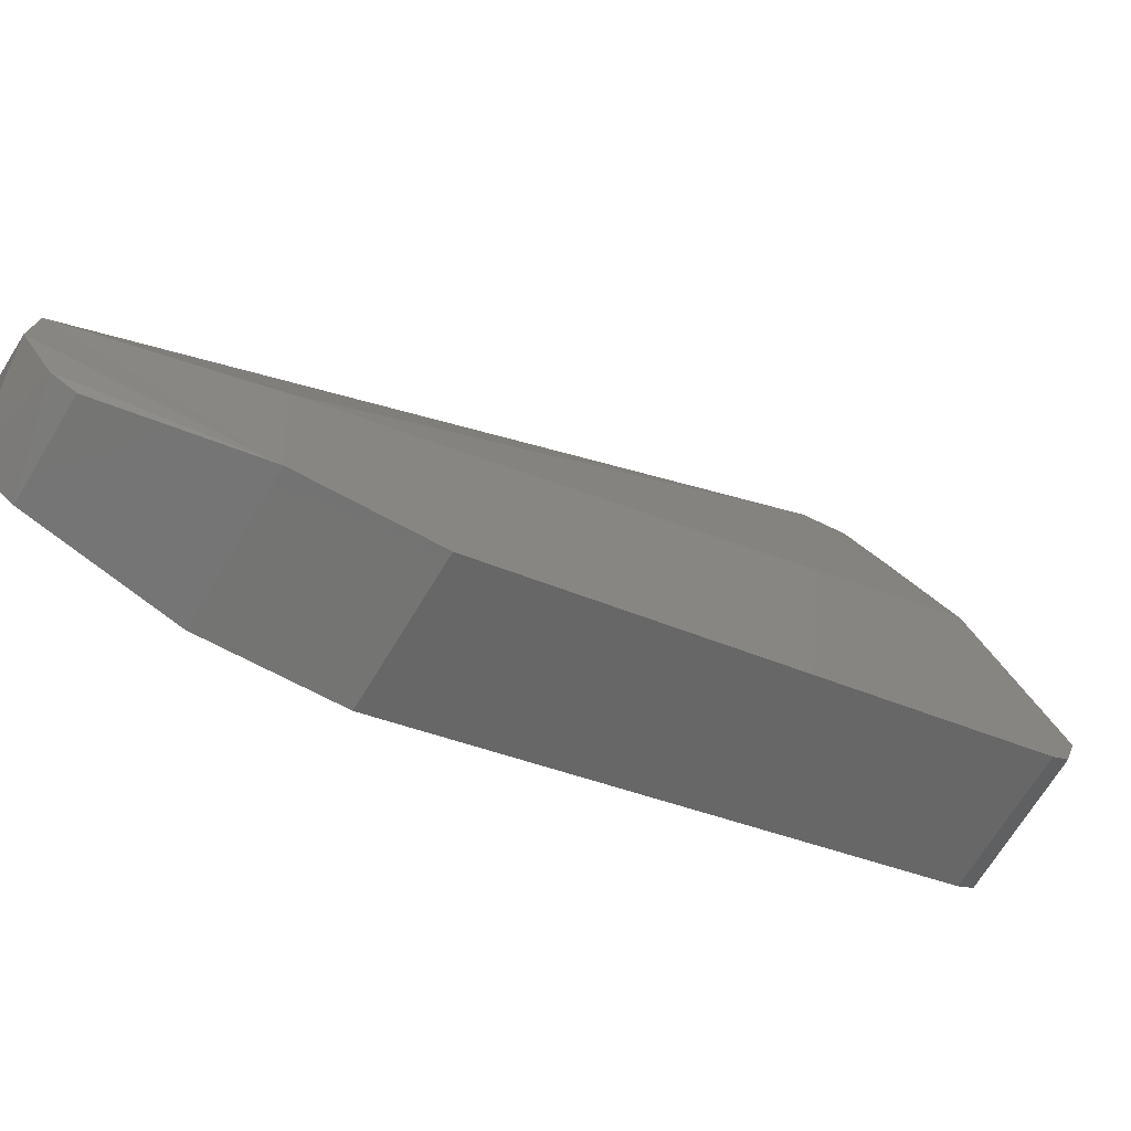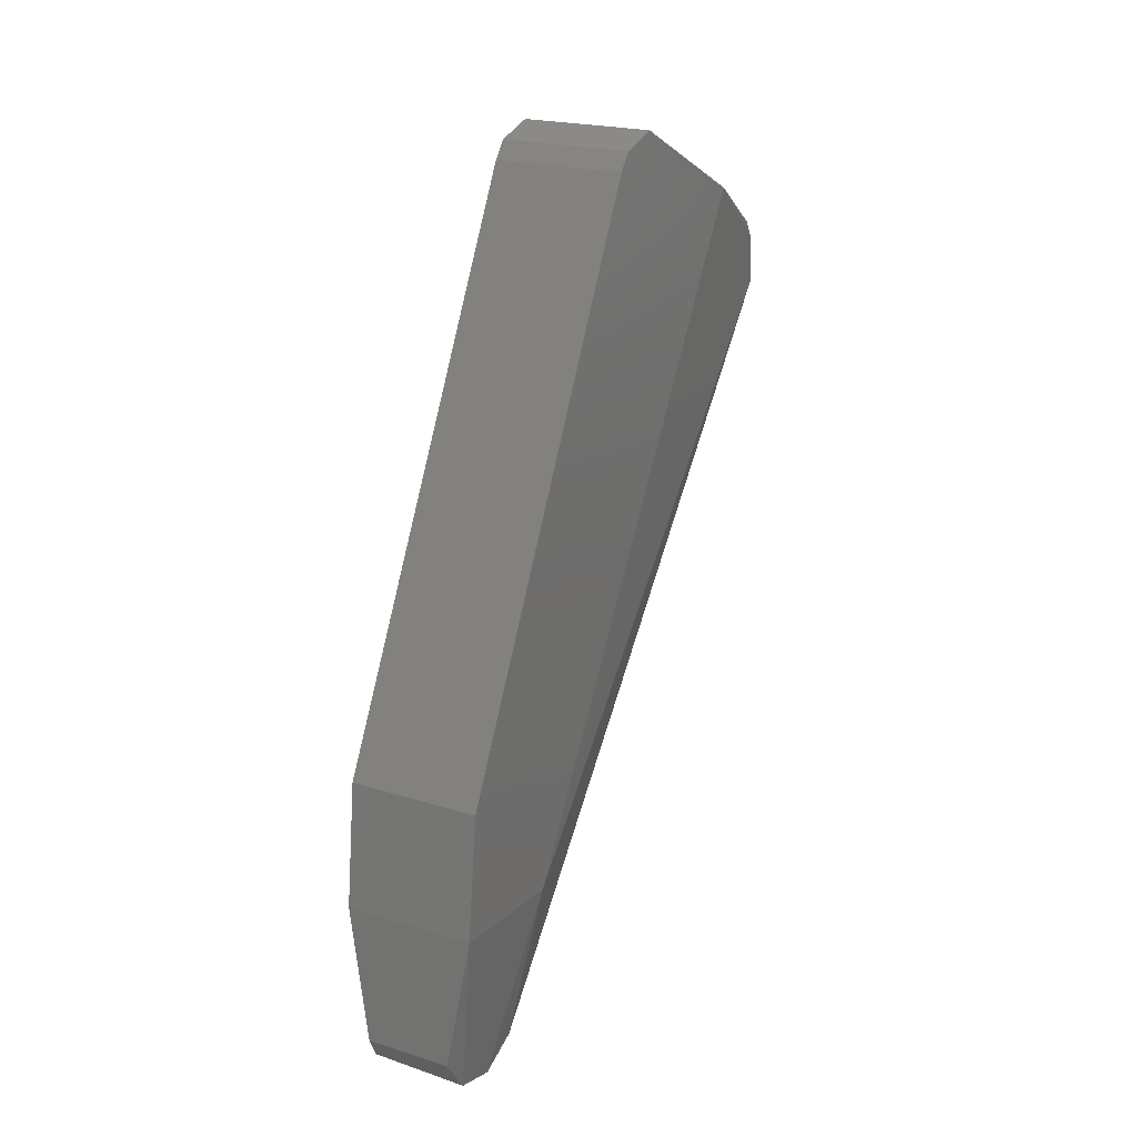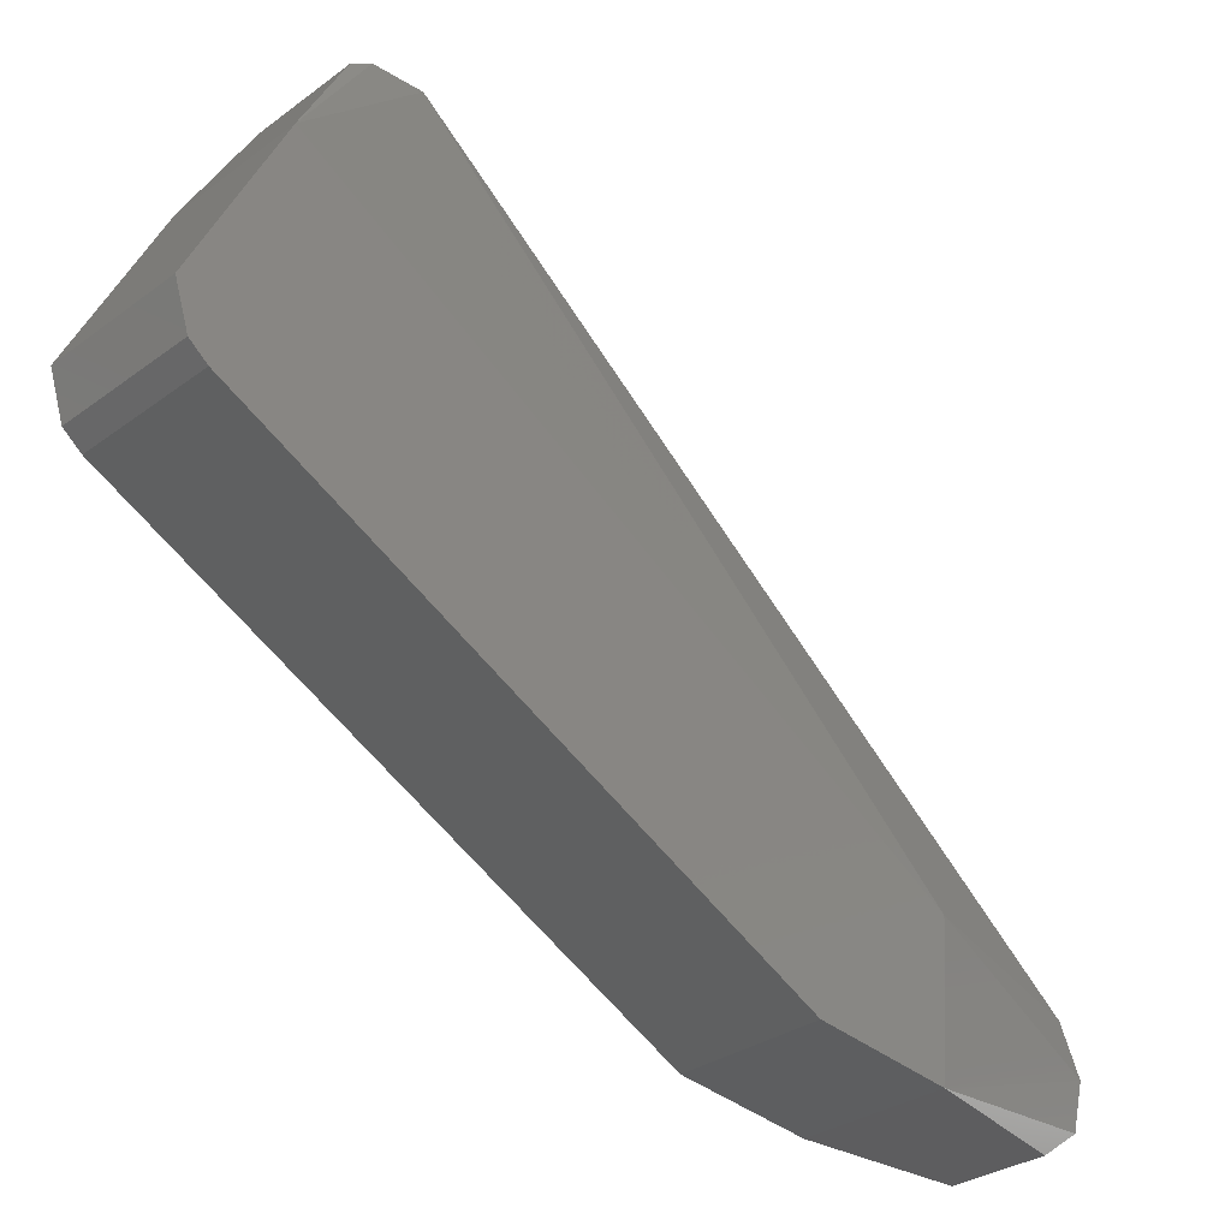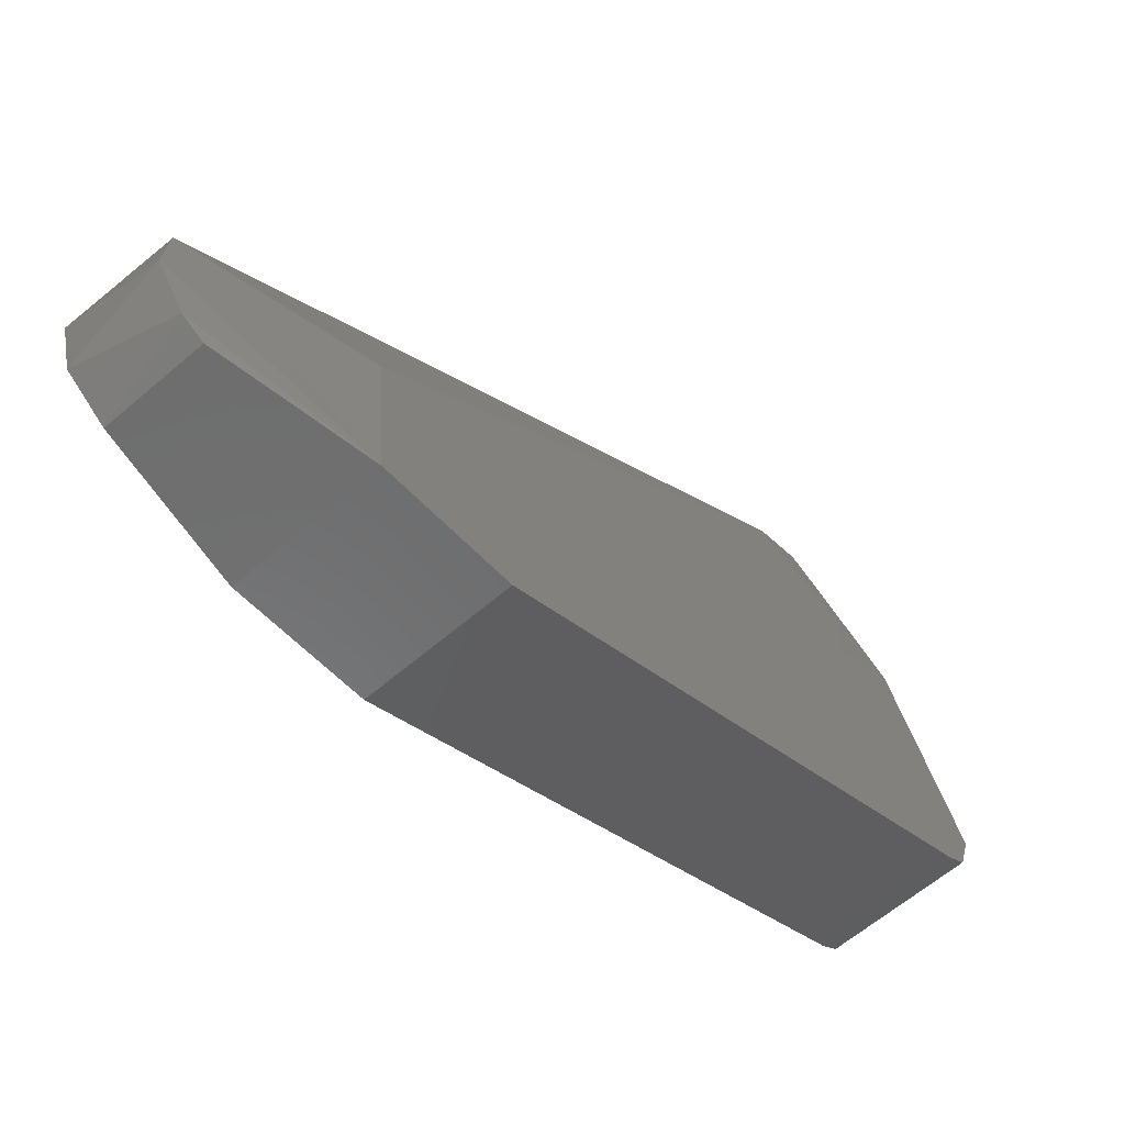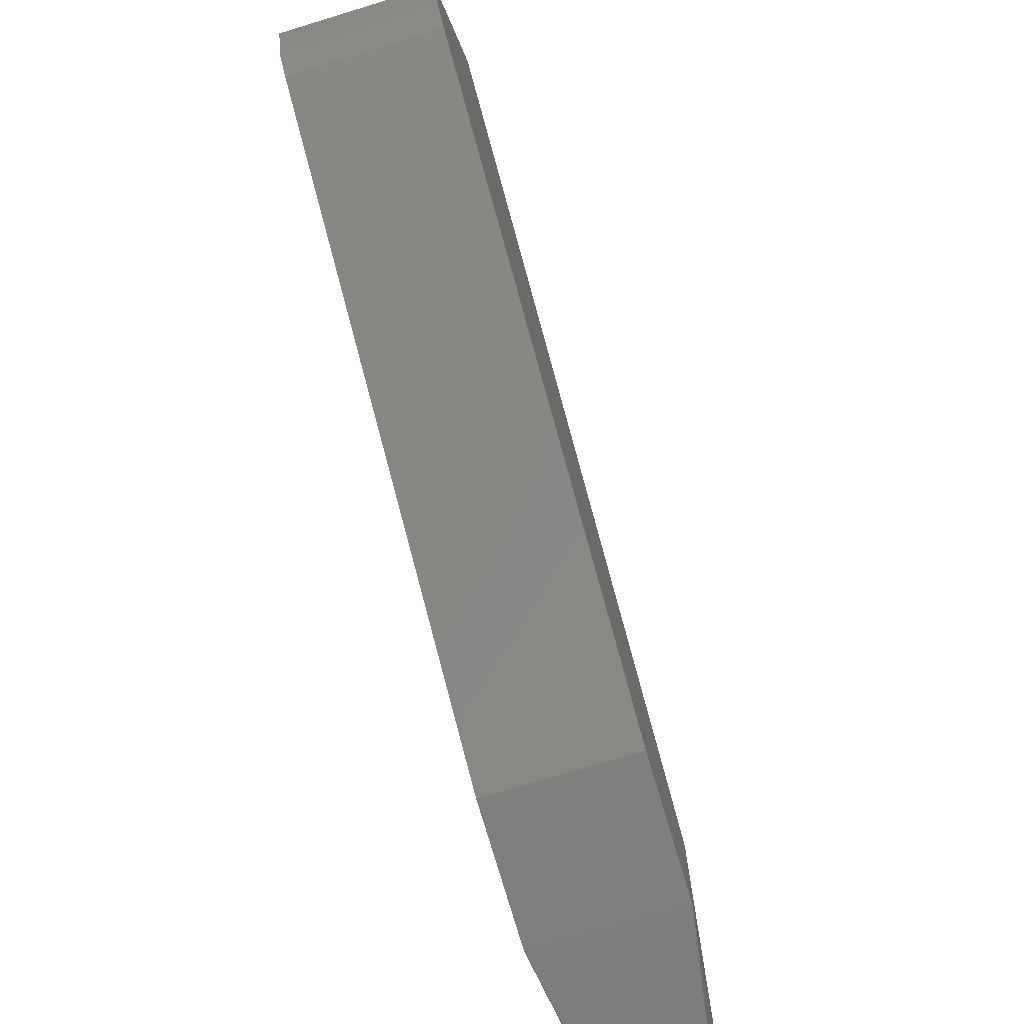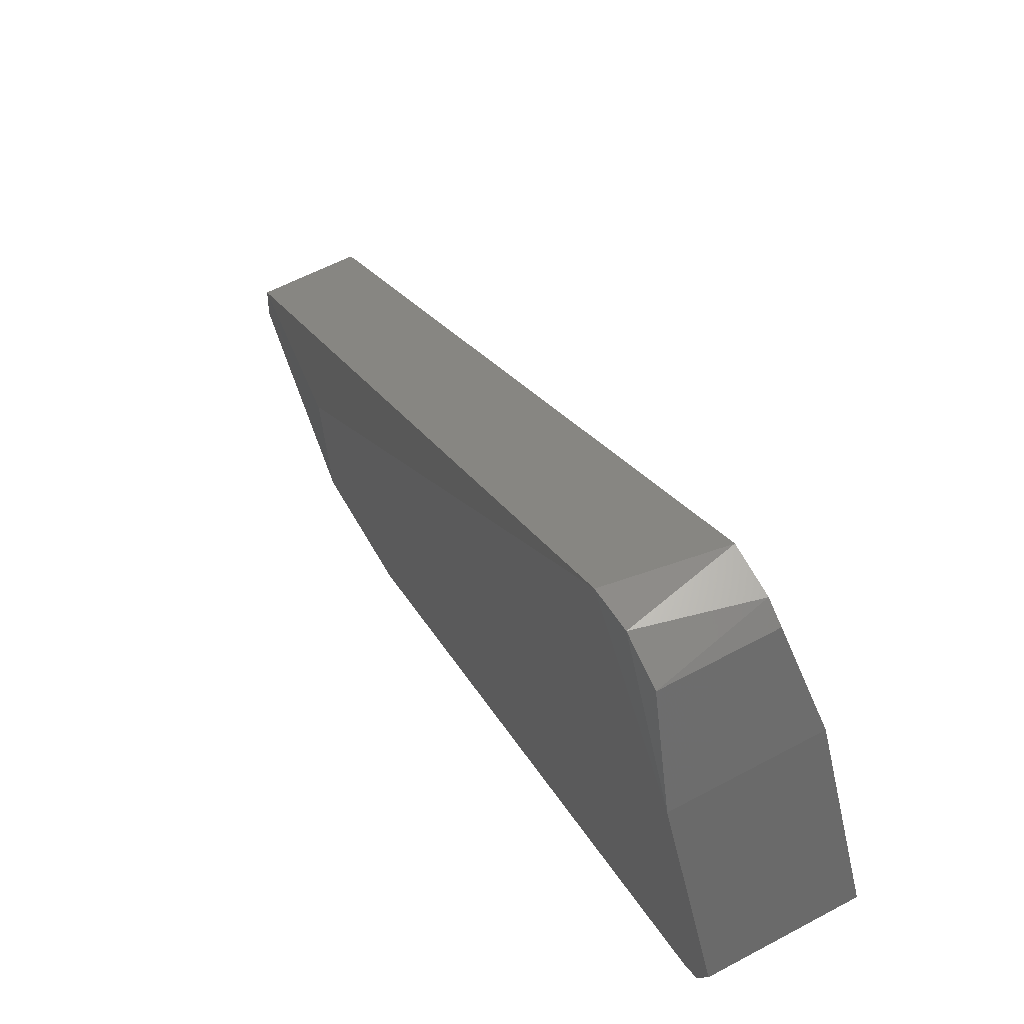
<metadata>
{"format":"stl","ext":"stl","renderer":"f3d","projection":"perspective","resolution":1024,"background":"white","views":[{"elev":-68.9,"azim":58.9,"up":"+Z"},{"elev":21.3,"azim":-150.9,"up":"+Y"},{"elev":-31.0,"azim":-133.7,"up":"+Z"},{"elev":-61.9,"azim":41.1,"up":"+Z"},{"elev":-73.8,"azim":-163.1,"up":"+Z"},{"elev":63.0,"azim":151.5,"up":"+Z"}]}
</metadata>
<code>
# stl→obj: 28 verts, 52 faces
v 0.0059 0.0503 0.01969
v 0.0059 0.05146 0.02334
v 0.0059 0.04424 0.03813
v 0.0059 -0.01047 0.005134
v 0.0059 -0.009455 -0.006824
v 0.0059 0.001604 -0.005558
v 0.0059 0.04878 0.01847
v -0.0059 0.001604 -0.005558
v -0.0059 0.04878 0.01847
v 0.0039 -0.02573 -0.003228
v 0.0039 -0.02536 0.0008598
v -0.0039 -0.0259 -0.001152
v -0.0039 -0.02416 0.002564
v 0.0045 0.03182 0.04681
v -0.0045 0.03368 0.04777
v 0.0045 0.03574 0.04803
v -0.0039 -0.02485 -0.005119
v -0.0059 -0.01047 0.005134
v -0.0059 0.04424 0.03813
v -0.0059 -0.009455 -0.006824
v -0.0039 -0.0215 -0.007482
v 0.0039 -0.0215 -0.007482
v 0.0045 0.03953 0.04645
v -0.0059 0.05146 0.02334
v -0.0045 0.03953 0.04645
v -0.0059 0.0503 0.01969
v -0.0045 0.03778 0.04758
v 0.0039 -0.02338 -0.006596
f 1 2 3
f 1 3 4
f 1 4 5
f 1 5 6
f 1 6 7
f 7 6 8
f 7 8 9
f 10 11 12
f 13 12 11
f 13 11 14
f 13 14 15
f 16 15 14
f 17 10 12
f 4 14 11
f 18 12 13
f 18 13 15
f 18 15 19
f 20 21 17
f 20 17 12
f 20 12 18
f 5 4 11
f 5 11 10
f 5 22 21
f 5 21 20
f 5 20 8
f 5 8 6
f 3 23 16
f 3 16 14
f 3 14 4
f 3 2 24
f 3 24 19
f 3 19 25
f 3 25 23
f 26 24 2
f 26 2 1
f 26 1 7
f 26 7 9
f 26 9 8
f 26 8 20
f 26 20 18
f 26 18 19
f 26 19 24
f 27 15 16
f 27 16 23
f 27 23 25
f 27 25 19
f 27 19 15
f 28 10 17
f 28 17 21
f 28 21 22
f 28 22 5
f 28 5 10

</code>
